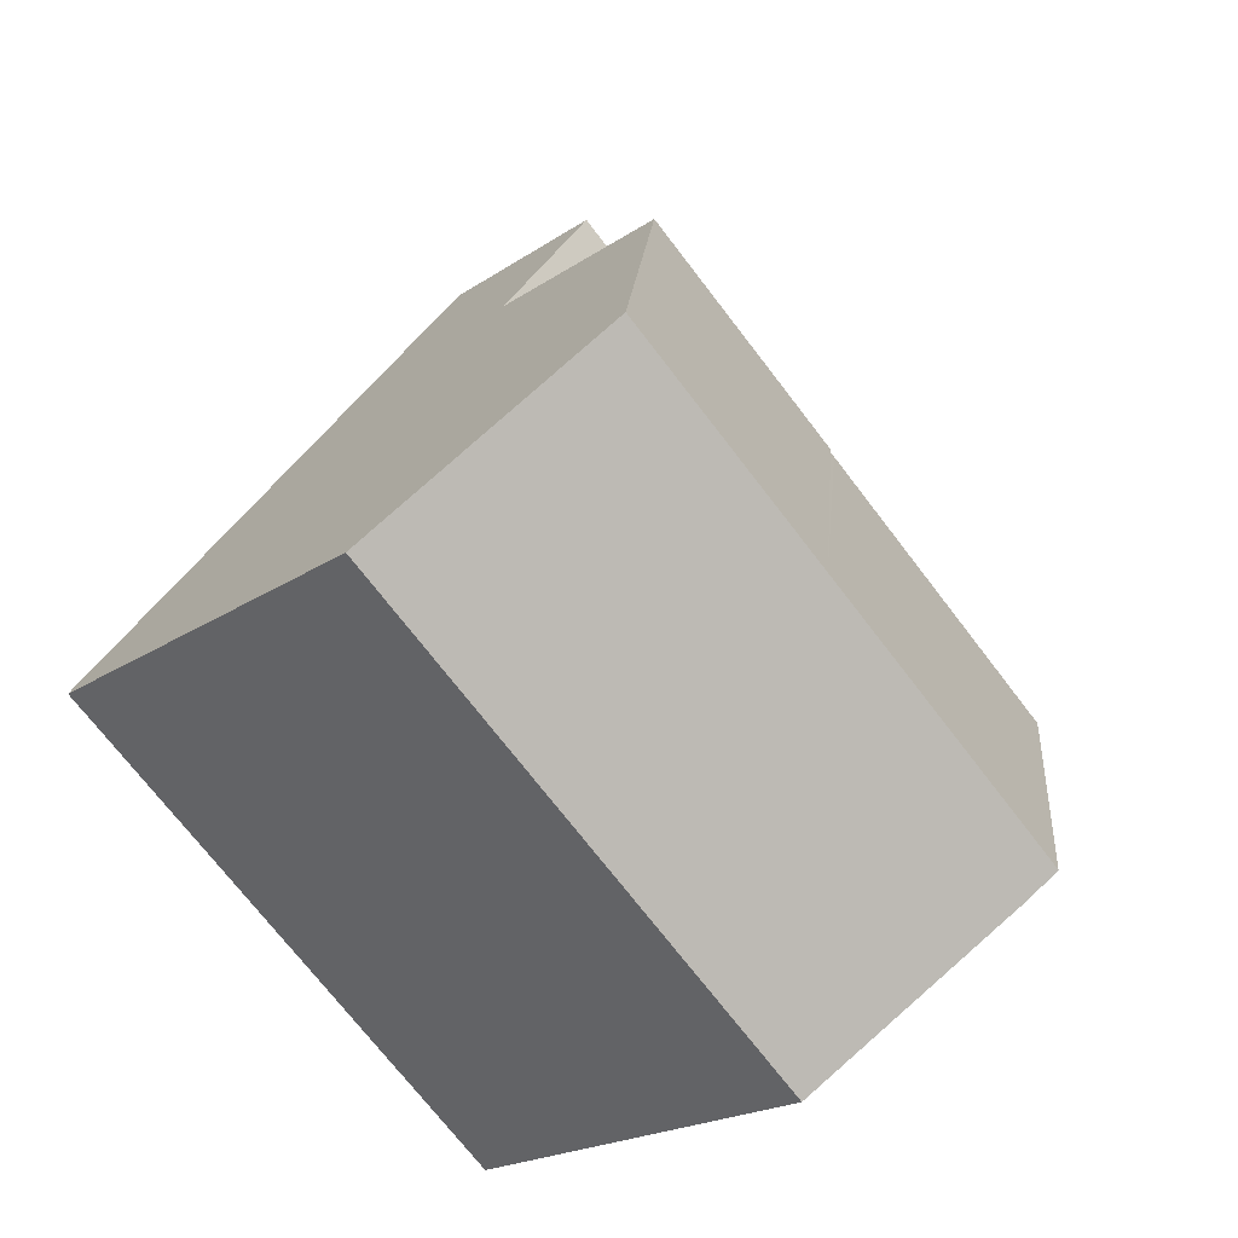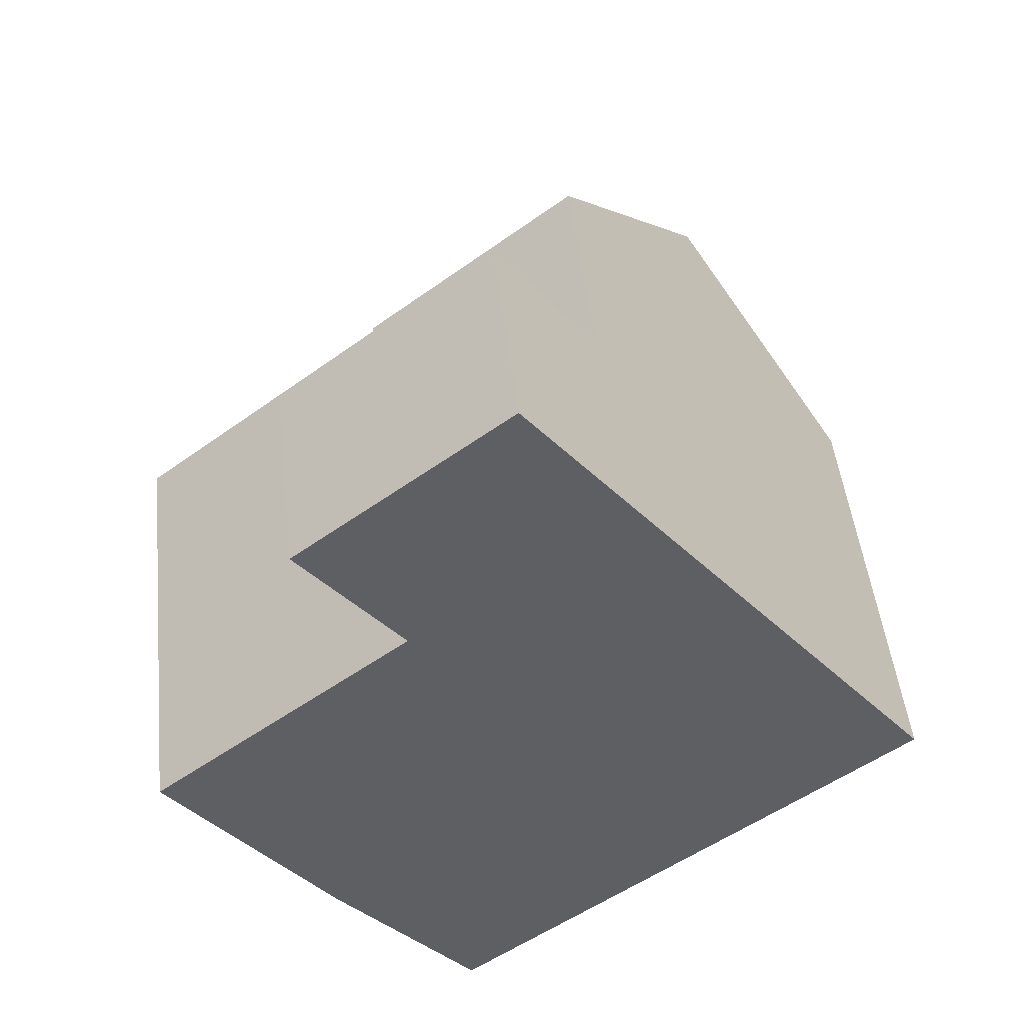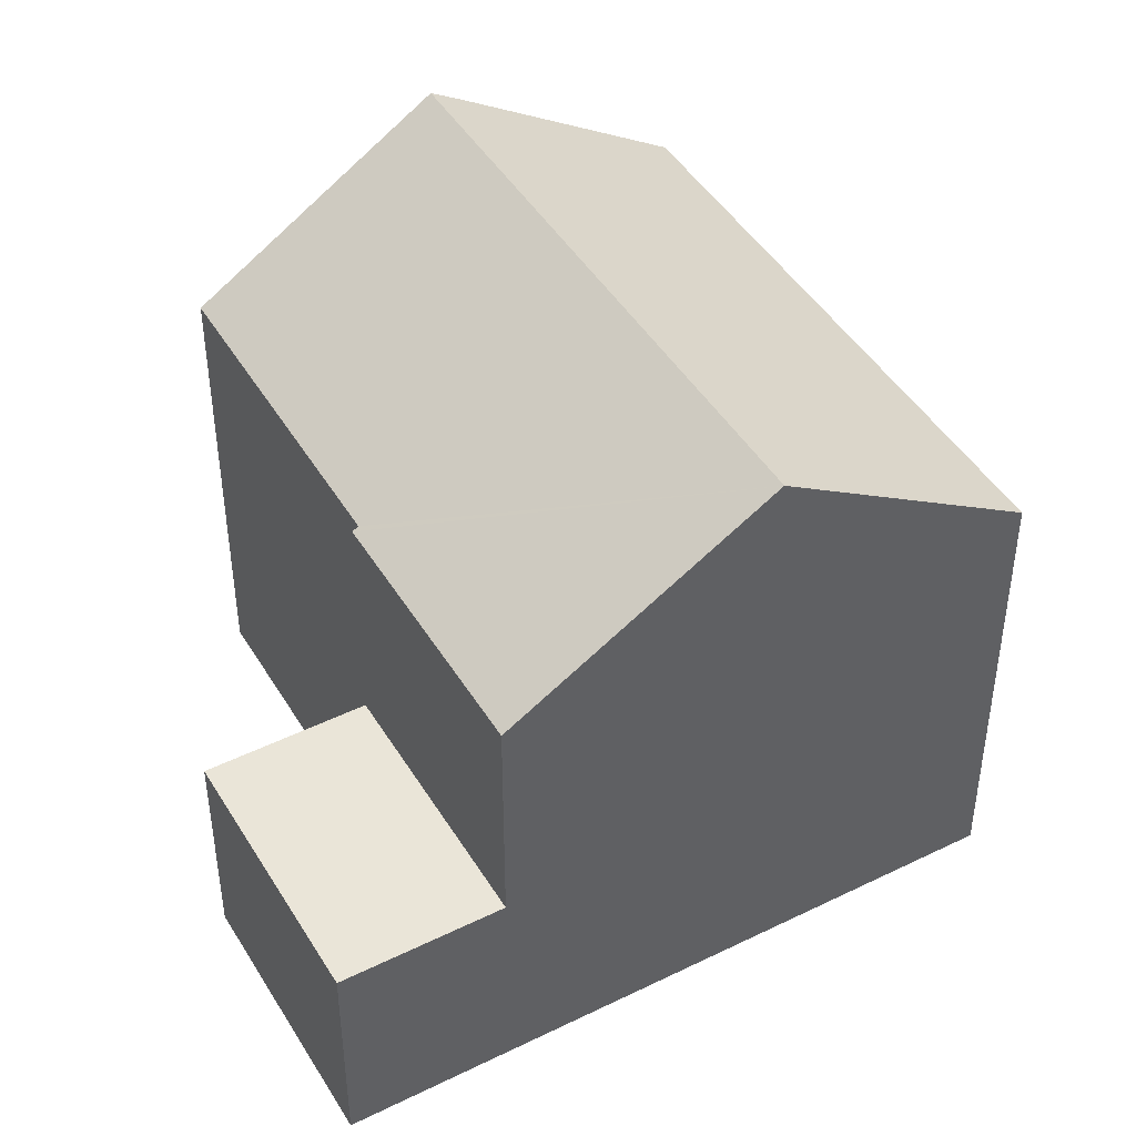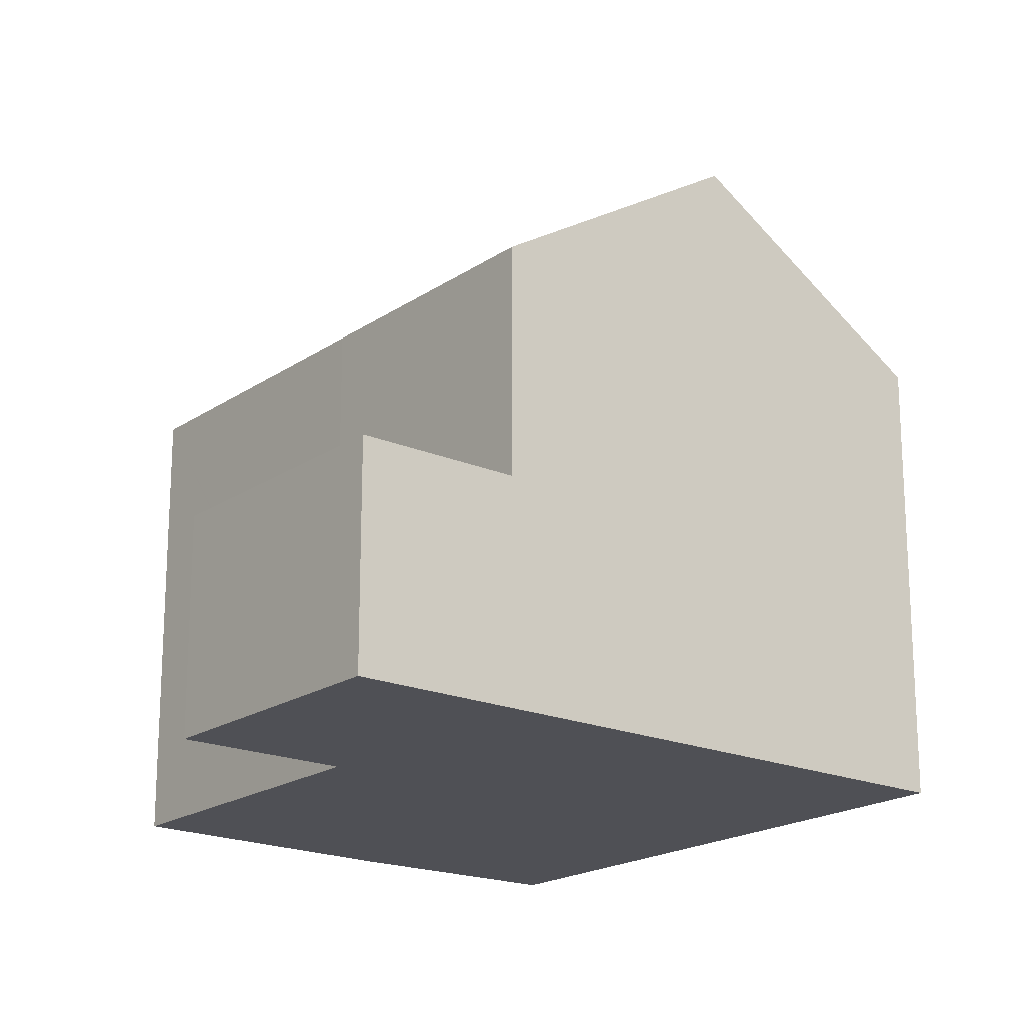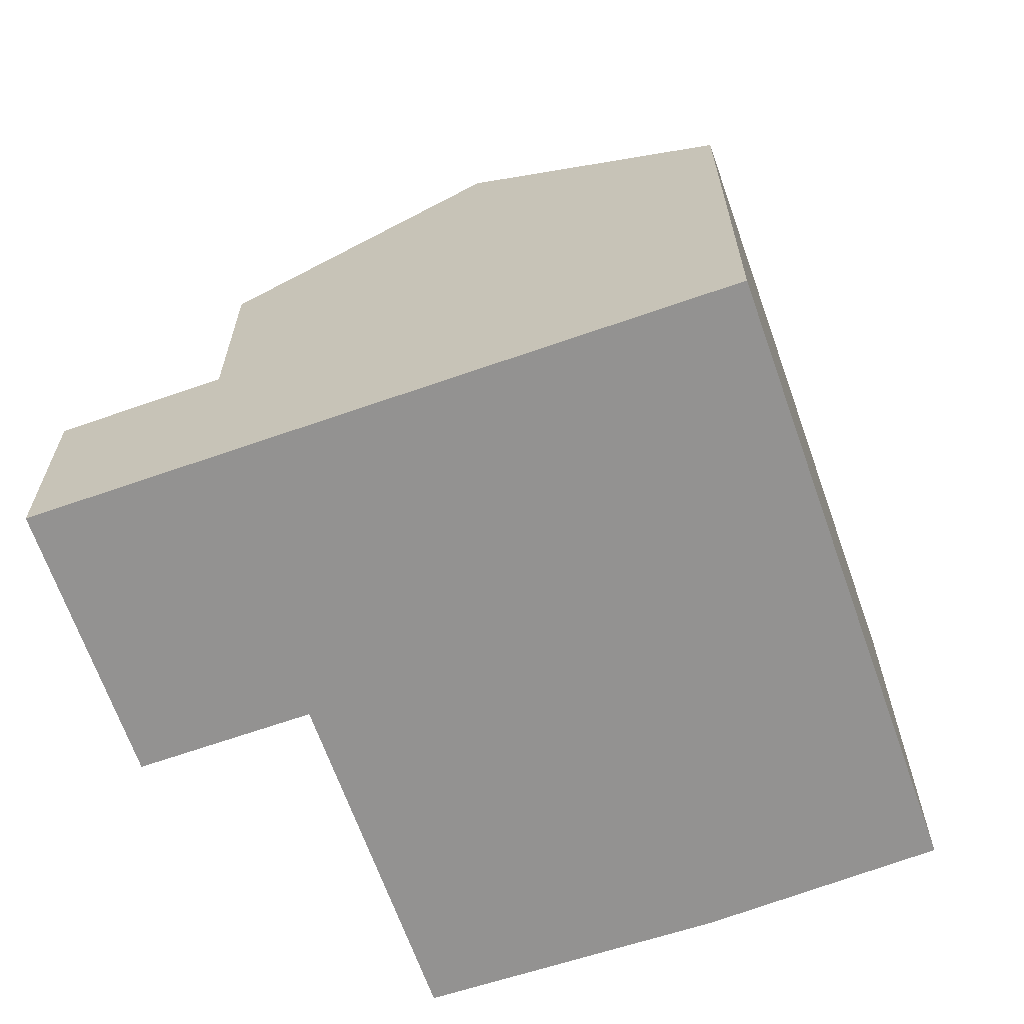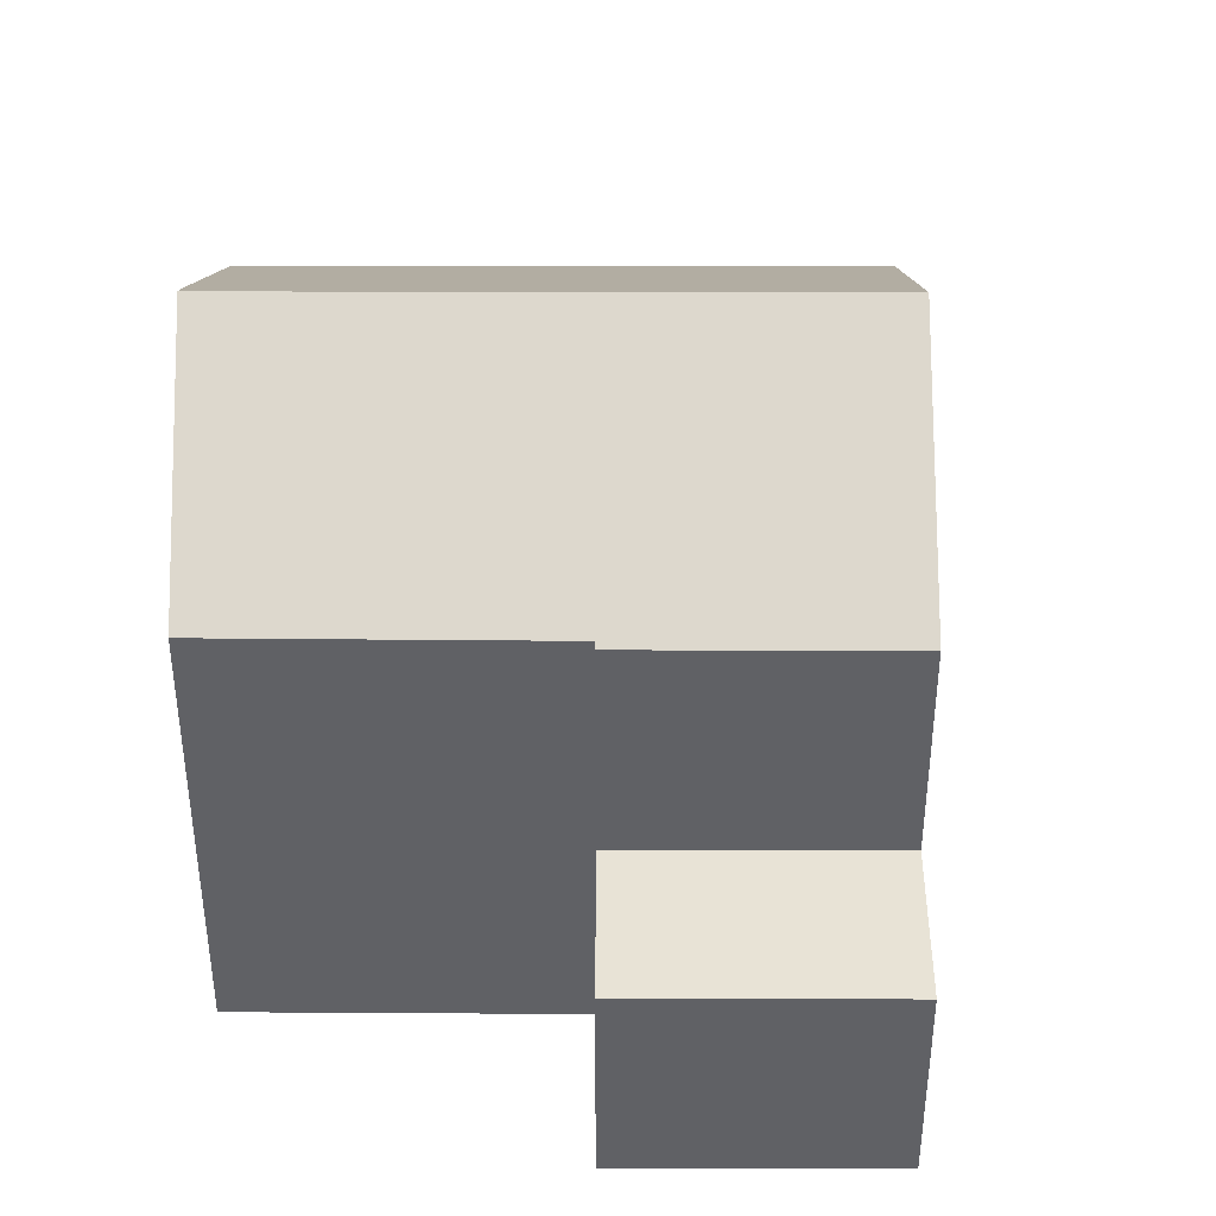
<metadata>
{"format":"obj","ext":"obj","renderer":"f3d","projection":"perspective","resolution":1024,"background":"white","views":[{"elev":-20.4,"azim":140.7,"up":"+Z"},{"elev":47.5,"azim":-6.2,"up":"+Z"},{"elev":45.3,"azim":22.1,"up":"+Y"},{"elev":-19.4,"azim":12.9,"up":"+Y"},{"elev":-66.5,"azim":71.0,"up":"+Y"},{"elev":41.4,"azim":-38.2,"up":"+Y"}]}
</metadata>
<code>
v  11.19 10.54 3.126
v  4.564 7.773 3.789
v  8.322 7.773 6.759
v  4.633 7.839 3.702
v  7.359 10.54 0.095
v  4.557 7.84 3.641
v  0 7.858 4.812e-16
v  2.695 10.54 -3.593
v  14 7.833 -0.428
v  10.17 7.833 -3.459
v  5.594 7.833 -7.077
v  3.012 10.22 -4.016
v  4.633 -2.267e-16 3.702
v  4.557 -2.229e-16 3.641
v  0 0 0
v  4.564 -2.32e-16 3.789
v  8.322 -4.139e-16 6.759
v  3.012 2.459e-16 -4.016
v  5.594 4.333e-16 -7.077
v  2.695 2.2e-16 -3.593
v  14 2.621e-17 -0.428
v  11.19 -1.914e-16 3.126
v  10.17 2.118e-16 -3.459
v  4.564 3.789 3.789
v  6.533 3.789 9.022
v  8.322 3.789 6.759
v  2.773 3.789 6.052
v  2.773 -3.706e-16 6.052
v  6.533 -5.524e-16 9.022
g defaultobject
f 1 2 3
f 2 1 4
f 4 1 5
f 4 5 6
f 6 5 7
f 7 5 8
f 9 5 1
f 5 9 10
f 5 10 8
f 8 10 11
f 8 11 12
f 6 13 4
f 13 6 7
f 13 7 14
f 14 7 15
f 16 3 2
f 3 16 17
f 13 2 4
f 2 13 16
f 11 18 12
f 18 11 19
f 12 7 8
f 7 12 18
f 7 18 15
f 15 18 20
f 3 9 1
f 9 3 17
f 9 17 21
f 21 17 22
f 21 10 9
f 10 21 11
f 11 21 19
f 19 21 23
f 23 18 19
f 18 23 21
f 18 21 22
f 18 22 20
f 20 22 15
f 15 22 14
f 14 22 13
f 13 22 17
f 13 17 16
f 24 25 26
f 25 24 27
f 28 25 27
f 25 28 29
f 29 26 25
f 26 29 17
f 17 24 26
f 24 17 16
f 16 27 24
f 27 16 28
f 16 29 28
f 29 16 17

</code>
